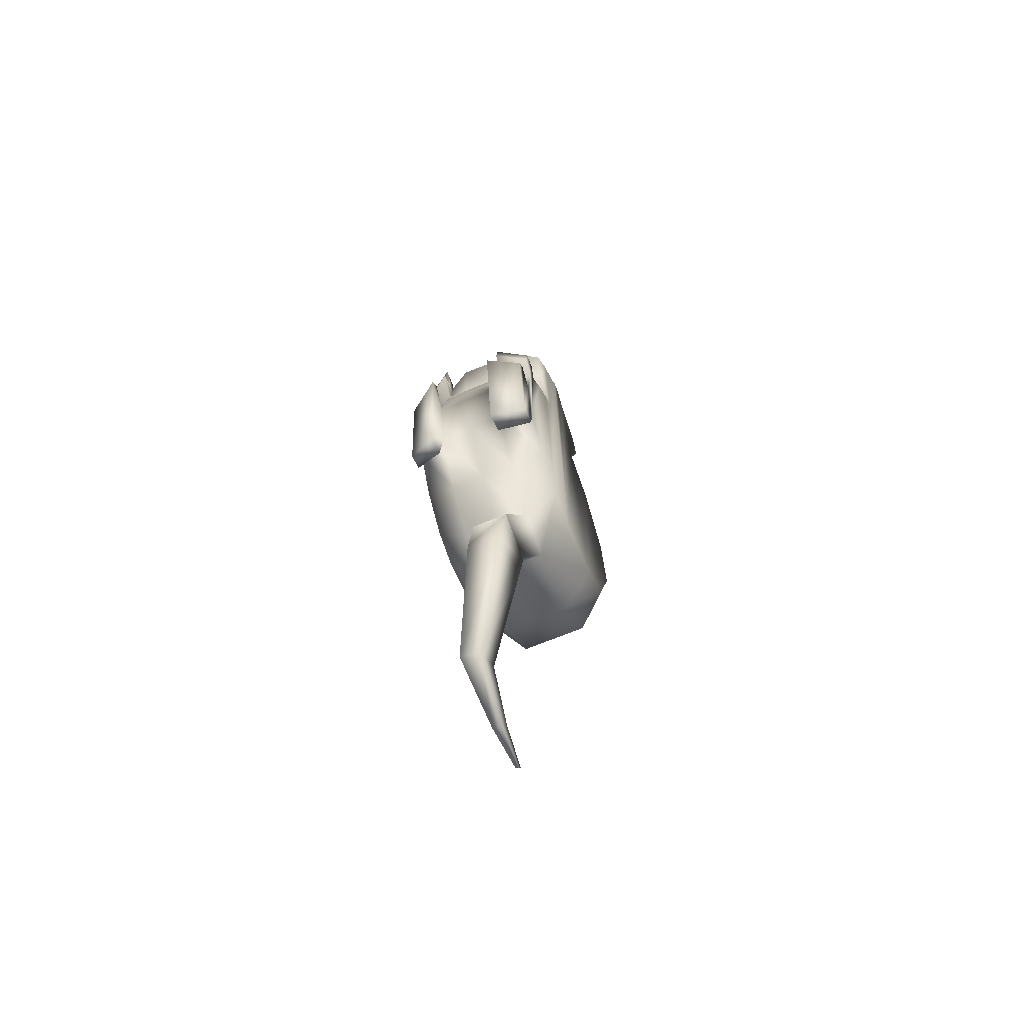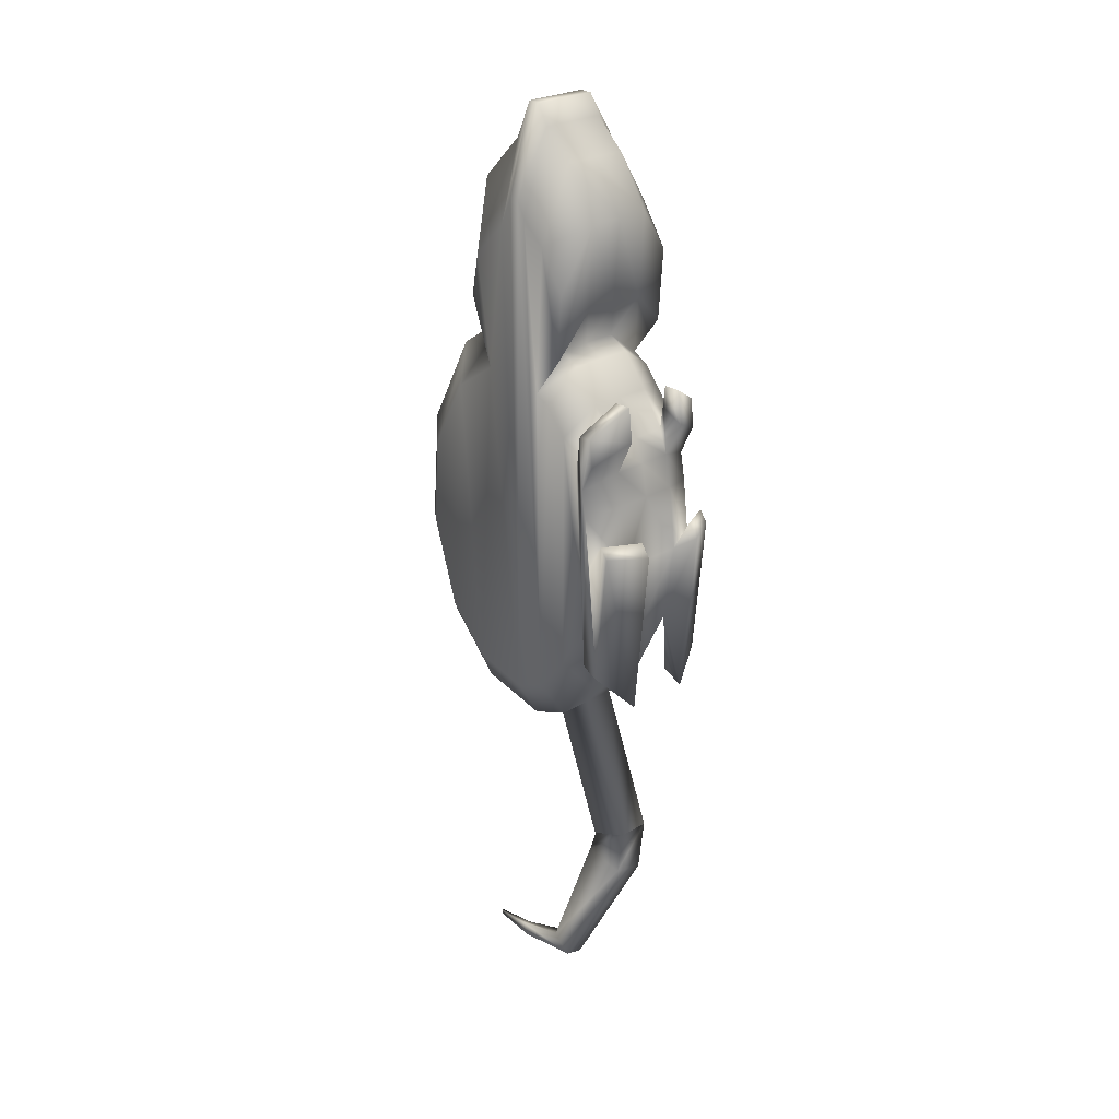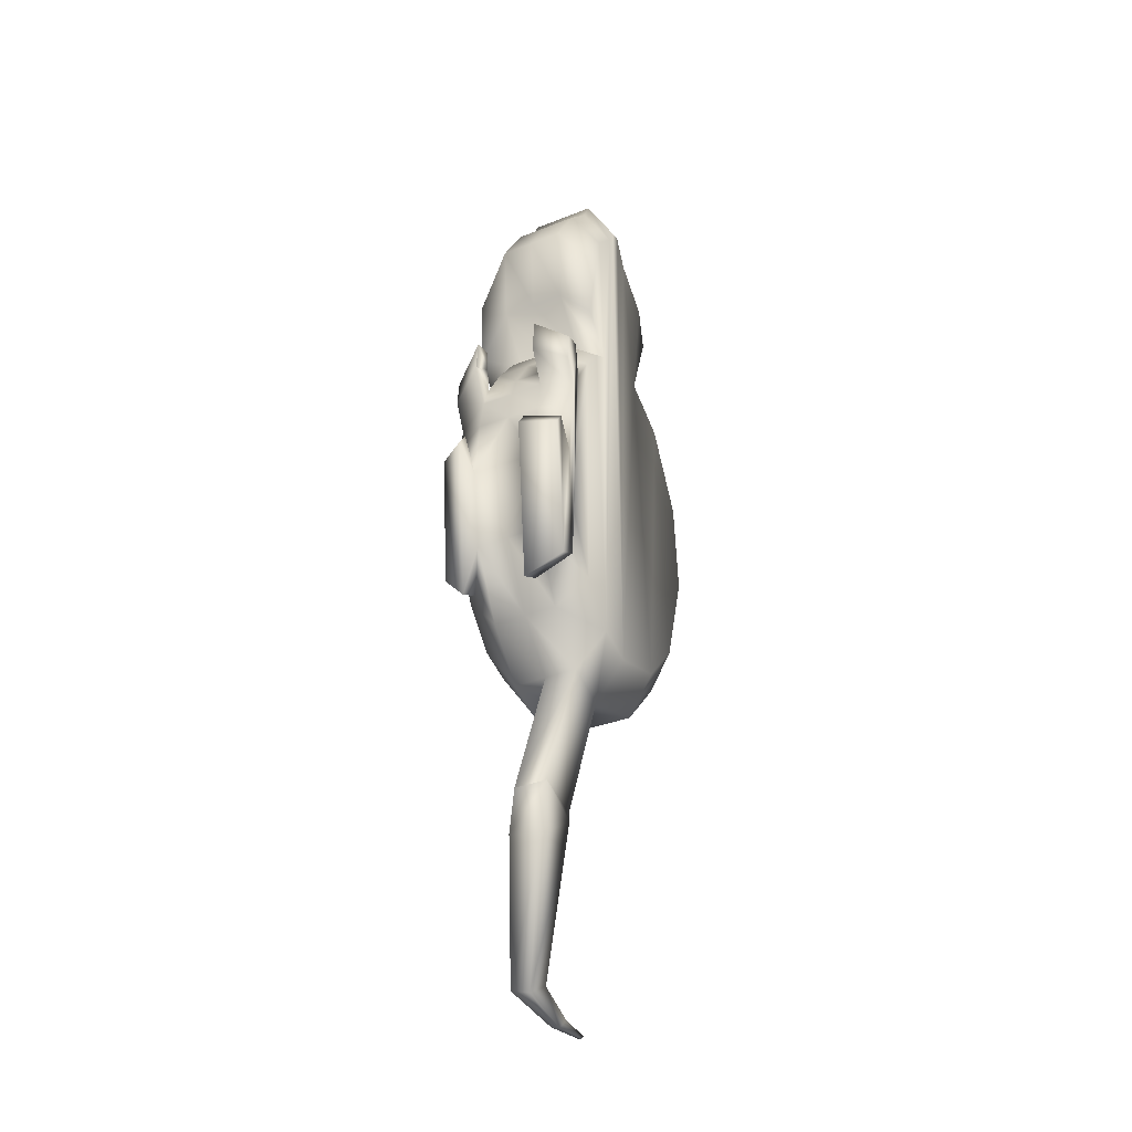
<metadata>
{"format":"obj","ext":"obj","renderer":"f3d","projection":"perspective","resolution":1024,"background":"white","views":[{"elev":-70.4,"azim":22.1,"up":"+Z"},{"elev":25.9,"azim":-43.9,"up":"+Z"},{"elev":-33.1,"azim":28.6,"up":"+Z"}]}
</metadata>
<code>
v -0.2506 -0.2619 0.08697
v -0.3281 -0.1888 0.1079
v -0.2506 -0.2095 0.1691
v -0.3281 -0.2305 0.04256
v -0.3281 -0.1416 0.1676
v -0.2506 -0.1501 0.2443
v -0.1732 -0.2619 0.08697
v -0.1732 -0.2095 0.1691
v -0.09565 -0.2619 0.08697
v -0.09565 -0.2095 0.1691
v -0.01816 -0.2395 0.05535
v -0.01816 -0.1948 0.1255
v -0.09565 -0.1501 0.2443
v -0.01816 -0.144 0.1897
v -0.1732 -0.1501 0.2443
v -0.09565 -0.2829 0.03105
v -0.1732 -0.2829 0.03105
v -0.2506 -0.2829 0.03105
v -0.09565 -0.2969 -0.04585
v -0.01816 -0.2694 -0.05808
v -0.01816 -0.2843 -0.1834
v -0.09565 -0.3144 -0.1926
v -0.01816 -0.2575 0.007593
v -0.09565 -0.3231 0.1149
v -0.01816 -0.2918 0.07923
v -0.09565 -0.3144 0.1936
v -0.01816 -0.2843 0.1464
v -0.1732 -0.2969 -0.04585
v -0.2506 -0.2969 -0.04585
v -0.3281 -0.2472 -0.001896
v -0.3281 -0.2791 0.06479
v -0.2506 -0.3231 0.1149
v -0.3281 -0.2722 0.1273
v -0.2506 -0.3144 0.1936
v -0.3281 -0.2583 -0.06302
v -0.2506 -0.3144 -0.1926
v -0.3281 -0.2722 -0.1797
v -0.1732 -0.2881 -0.3796
v -0.2506 -0.2881 -0.3796
v -0.1732 -0.2078 -0.5422
v -0.09565 -0.2078 -0.5422
v -0.09565 -0.1116 -0.654
v -0.01816 -0.1112 -0.5775
v -0.01816 -0.1933 -0.4819
v -0.1732 -0.1116 -0.654
v -0.1732 -0.2409 -0.9838
v -0.09565 -0.2409 -0.9838
v -0.2506 -0.2078 -0.5422
v -0.3281 -0.2513 -0.3284
v -0.3281 -0.1874 -0.4576
v -0.2506 -0.1116 -0.654
v -0.09565 -0.2881 -0.3796
v -0.01816 -0.2619 -0.3431
v -0.2506 -0.003877 0.8064
v -0.3281 0.004143 0.5478
v -0.2506 0.03321 0.7225
v -0.3281 -0.02534 0.6145
v -0.3281 0.08503 0.4659
v -0.2506 0.135 0.6194
v -0.3281 0.1031 0.3704
v -0.2506 0.1577 0.4994
v -0.2506 -0.03223 0.8047
v -0.3281 -0.04788 0.6131
v -0.2506 -0.05708 0.7592
v -0.3281 -0.06763 0.577
v -0.2506 -0.1256 0.6934
v -0.3281 -0.1221 0.5246
v -0.2506 -0.2008 0.5763
v -0.3281 -0.1819 0.4316
v -0.3281 0.04752 0.2111
v -0.3281 -0.03507 -0.5763
v -0.3281 0.09723 -0.5443
v -0.2506 0.1503 -0.6513
v -0.2506 -0.01611 -0.6914
v -0.2506 0.2713 -0.5202
v -0.3281 0.1934 -0.4401
v -0.2506 0.3517 -0.2568
v -0.3281 0.2573 -0.2308
v -0.2506 0.3307 -0.003997
v -0.3281 0.2406 -0.02976
v -0.2506 0.2188 0.2104
v -0.3281 0.1517 0.1407
v -0.2506 0.08777 0.299
v -0.2506 -0.1116 -0.654
v -0.3281 -0.111 -0.5465
v -0.3281 -0.1874 -0.4576
v -0.2506 -0.2078 -0.5422
v -0.3281 -0.1416 0.1676
v -0.3281 -0.1041 0.1884
v -0.2506 -0.1501 0.2443
v -0.2506 -0.1029 0.2705
v -0.3281 -0.1708 0.276
v -0.3281 -0.1888 0.1079
v -0.3281 -0.2513 -0.3284
v -0.3281 -0.2305 0.04256
v -0.3281 -0.236 0.08702
v -0.3281 -0.2402 0.1273
v -0.3281 -0.2472 -0.001896
v -0.3281 -0.2722 0.1273
v -0.2506 -0.3144 0.1936
v -0.2506 -0.2742 0.1936
v -0.3281 -0.2583 -0.06302
v -0.3281 -0.2791 0.06479
v -0.3281 -0.2583 -0.4381
v -0.3281 -0.2972 -0.4562
v -0.3281 -0.2722 -0.1797
v -0.3281 -0.3083 -0.1172
v -0.3281 -0.3264 -0.1422
v -0.2506 -0.3458 -0.5404
v -0.3281 -0.3264 -0.1422
v -0.2506 -0.3825 -0.1455
v -0.3281 -0.2972 -0.4562
v -0.3281 -0.3083 -0.1172
v -0.2506 -0.3598 -0.114
v -0.1732 -0.1116 -0.654
v -0.1732 -0.1454 -1.021
v -0.1732 -0.01611 -0.6914
v -0.1732 -0.2409 -0.9838
v -0.2506 -0.1029 0.2705
v -0.3281 -0.1708 0.276
v -0.2506 -0.1868 0.3806
v -0.3281 -0.1041 0.1884
v -0.3281 -0.1819 0.4316
v -0.2506 -0.2008 0.5763
v -0.1732 -0.1029 0.2705
v -0.1732 -0.1868 0.3806
v -0.09565 -0.1029 0.2705
v -0.09565 -0.1868 0.3806
v -0.01816 -0.1037 0.2121
v -0.01816 -0.1754 0.3061
v -0.09565 -0.2008 0.5763
v -0.01816 -0.1873 0.4732
v -0.1732 -0.2008 0.5763
v -0.09565 -0.1256 0.6934
v -0.01816 -0.1231 0.5732
v -0.1732 -0.1256 0.6934
v -0.2506 -0.1256 0.6934
v -0.2506 -0.2742 0.1936
v -0.3281 -0.236 0.08702
v -0.2506 -0.2689 0.1429
v -0.3281 -0.2402 0.1273
v -0.3281 -0.2305 0.04256
v -0.2506 -0.2619 0.08697
v -0.2506 -0.2881 -0.3796
v -0.3281 -0.2583 -0.4381
v -0.2506 -0.2969 -0.5177
v -0.3281 -0.2513 -0.3284
v -0.2506 0.1577 0.4994
v -0.3281 0.04752 0.2111
v -0.2506 0.08777 0.299
v -0.3281 0.1031 0.3704
v -0.1732 0.1577 0.4994
v -0.1732 0.08777 0.299
v -0.09565 0.1577 0.4994
v -0.09565 0.08777 0.299
v -0.01816 0.1188 0.4076
v -0.01816 0.05911 0.2364
v -0.01816 0.09941 0.5101
v -0.09565 0.135 0.6194
v -0.1732 0.135 0.6194
v -0.09565 0.03321 0.7225
v -0.1732 0.03321 0.7225
v -0.09565 -0.003877 0.8064
v -0.01816 -0.01916 0.6698
v -0.01816 0.01251 0.5981
v -0.1732 -0.003877 0.8064
v -0.2506 0.03321 0.7225
v -0.2506 -0.003877 0.8064
v -0.2506 0.135 0.6194
v -0.1732 -0.01611 -0.6914
v -0.09565 -0.1454 -1.021
v -0.09565 -0.01611 -0.6914
v -0.1732 -0.1454 -1.021
v -0.09366 -0.1454 -1.039
v -0.1687 -0.1454 -1.02
v -0.1069 -0.1368 -1.09
v -0.1819 -0.1368 -1.071
v -0.192 -0.06674 -1.357
v -0.2373 -0.06674 -1.345
v -0.2506 -0.2969 -0.5177
v -0.3281 -0.2972 -0.4562
v -0.2506 -0.3458 -0.5404
v -0.3281 -0.2583 -0.4381
v -0.2506 -0.3598 -0.114
v -0.3281 -0.2722 -0.1797
v -0.2506 -0.3144 -0.1926
v -0.3281 -0.3083 -0.1172
v -0.09565 -0.3231 0.1149
v -0.09565 -0.2742 0.1936
v -0.09565 -0.3144 0.1936
v -0.09565 -0.2689 0.1429
v -0.09565 -0.2829 0.03105
v -0.09565 -0.2619 0.08697
v -0.01816 -0.3112 -0.4804
v -0.09565 -0.3825 -0.1455
v -0.01816 -0.3425 -0.1431
v -0.09565 -0.3458 -0.5404
v -0.09565 -0.3598 -0.114
v -0.01816 -0.3231 -0.1163
v -0.01816 0.2666 -0.02234
v -0.09565 0.3517 -0.2568
v -0.01816 0.2845 -0.2383
v -0.09565 0.3307 -0.003997
v -0.1732 0.3517 -0.2568
v -0.1732 0.3307 -0.003997
v -0.2506 0.3517 -0.2568
v -0.2506 0.3307 -0.003997
v -0.01816 0.171 0.1608
v -0.09565 0.2188 0.2104
v -0.1732 0.2188 0.2104
v -0.2506 0.2188 0.2104
v -0.09565 0.2713 -0.5202
v -0.01816 0.2158 -0.4632
v -0.1732 0.2713 -0.5202
v -0.2506 0.2713 -0.5202
v -0.1732 0.1503 -0.6513
v -0.09565 0.1503 -0.6513
v -0.2506 0.1503 -0.6513
v -0.01816 0.01251 0.5981
v -0.09565 0.135 0.6194
v -0.01816 0.09941 0.5101
v -0.09565 0.03321 0.7225
v -0.01816 0.05911 0.2364
v -0.01816 0.1188 0.4076
v -0.01816 -0.02961 -0.6094
v -0.01816 0.1125 -0.5751
v -0.09565 -0.01611 -0.6914
v -0.09565 0.1503 -0.6513
v -0.01816 -0.1112 -0.5775
v -0.09565 -0.1116 -0.654
v -0.09565 -0.2409 -0.9838
v -0.09565 -0.1454 -1.021
v -0.01816 0.171 0.1608
v -0.01816 0.2158 -0.4632
v -0.01816 0.2666 -0.02234
v -0.01816 0.2845 -0.2383
v -0.01816 -0.04337 0.6683
v -0.01816 -0.01916 0.6698
v -0.01816 -0.06459 0.6295
v -0.01816 -0.1037 0.2121
v -0.01816 -0.1231 0.5732
v -0.01816 -0.1754 0.3061
v -0.01816 -0.144 0.1897
v -0.01816 -0.1933 -0.4819
v -0.01816 -0.1873 0.4732
v -0.01816 -0.1948 0.1255
v -0.01816 -0.2619 -0.3431
v -0.01816 -0.2395 0.05535
v -0.01816 -0.2455 0.1031
v -0.01816 -0.25 0.1464
v -0.01816 -0.2575 0.007593
v -0.01816 -0.2843 0.1464
v -0.01816 -0.2918 0.07923
v -0.01816 -0.2694 -0.05808
v -0.01816 -0.2694 -0.461
v -0.01816 -0.2843 -0.1834
v -0.01816 -0.3112 -0.4804
v -0.01816 -0.3231 -0.1163
v -0.01816 -0.3425 -0.1431
v -0.01816 -0.25 0.1464
v -0.09565 -0.2689 0.1429
v -0.01816 -0.2455 0.1031
v -0.09565 -0.2742 0.1936
v -0.09565 -0.2619 0.08697
v -0.01816 -0.2395 0.05535
v -0.01816 -0.2619 -0.3431
v -0.09565 -0.2969 -0.5177
v -0.01816 -0.2694 -0.461
v -0.09565 -0.2881 -0.3796
v -0.1732 -0.01611 -0.6914
v -0.2506 -0.1116 -0.654
v -0.1732 -0.1116 -0.654
v -0.2506 -0.01611 -0.6914
v -0.1732 0.1503 -0.6513
v -0.09565 0.1503 -0.6513
v -0.09565 -0.01611 -0.6914
v -0.2506 0.1503 -0.6513
v -0.01816 -0.06459 0.6295
v -0.09565 -0.03223 0.8047
v -0.01816 -0.04337 0.6683
v -0.09565 -0.05708 0.7592
v -0.1732 -0.03223 0.8047
v -0.1732 -0.05708 0.7592
v -0.2506 -0.03223 0.8047
v -0.2506 -0.05708 0.7592
v -0.01816 -0.2694 -0.461
v -0.09565 -0.3458 -0.5404
v -0.01816 -0.3112 -0.4804
v -0.09565 -0.2969 -0.5177
v -0.01816 -0.144 0.1897
v -0.09565 -0.1029 0.2705
v -0.01816 -0.1037 0.2121
v -0.09565 -0.1501 0.2443
v -0.1732 -0.1029 0.2705
v -0.1732 -0.1501 0.2443
v -0.2506 -0.1029 0.2705
v -0.2506 -0.1501 0.2443
v -0.01816 -0.2843 0.1464
v -0.09565 -0.2742 0.1936
v -0.01816 -0.25 0.1464
v -0.09565 -0.3144 0.1936
v -0.2506 -0.3144 0.1936
v -0.2506 -0.2689 0.1429
v -0.3281 -0.2472 -0.001896
v -0.2506 -0.2742 0.1936
v -0.2506 -0.3231 0.1149
v -0.2506 -0.2619 0.08697
v -0.2506 -0.2829 0.03105
v -0.2506 -0.2689 0.1429
v -0.01816 0.05911 0.2364
v -0.09565 0.2188 0.2104
v -0.01816 0.171 0.1608
v -0.09565 0.08777 0.299
v -0.1732 0.2188 0.2104
v -0.1732 0.08777 0.299
v -0.2506 0.2188 0.2104
v -0.2506 0.08777 0.299
v -0.01816 -0.3231 -0.1163
v -0.09565 -0.3144 -0.1926
v -0.01816 -0.2843 -0.1834
v -0.09565 -0.3598 -0.114
v -0.09565 -0.003877 0.8064
v -0.09565 -0.03223 0.8047
v -0.09565 -0.03223 0.8047
v -0.1732 -0.003877 0.8064
v -0.09565 -0.003877 0.8064
v -0.1732 -0.03223 0.8047
v -0.2506 -0.003877 0.8064
v -0.2506 -0.03223 0.8047
v -0.09565 -0.05708 0.7592
v -0.09565 -0.1256 0.6934
v -0.09565 -0.1256 0.6934
v -0.1732 -0.05708 0.7592
v -0.09565 -0.05708 0.7592
v -0.1732 -0.1256 0.6934
v -0.2506 -0.05708 0.7592
v -0.2506 -0.1256 0.6934
v -0.09565 0.2713 -0.5202
v -0.09565 -0.2969 -0.5177
v -0.09565 -0.2881 -0.3796
v -0.09565 -0.3458 -0.5404
v -0.09565 -0.3825 -0.1455
v -0.09565 -0.3144 -0.1926
v -0.09565 -0.3598 -0.114
v -0.2506 -0.3144 -0.1926
v -0.2506 -0.3825 -0.1455
v -0.2506 -0.3598 -0.114
v -0.2506 -0.3458 -0.5404
v -0.2506 -0.2881 -0.3796
v -0.2506 -0.2969 -0.5177
v -0.09366 -0.1454 -1.039
v -0.1108 -0.2382 -1.105
v -0.09565 -0.2409 -0.9838
v -0.1069 -0.1368 -1.09
v -0.1997 -0.1206 -1.387
v -0.192 -0.06674 -1.357
v -0.2183 0.04071 -1.408
v -0.2124 0.05647 -1.385
v -0.2233 0.1453 -1.399
v -0.2213 0.1506 -1.391
v -0.1732 -0.2409 -0.9838
v -0.1687 -0.1454 -1.02
v -0.1732 -0.1454 -1.021
v -0.1108 -0.2382 -1.105
v -0.245 -0.1206 -1.375
v -0.1858 -0.2382 -1.086
v -0.1997 -0.1206 -1.387
v -0.09565 -0.2409 -0.9838
v -0.1732 -0.2409 -0.9838
v -0.1732 -0.2409 -0.9838
v -0.1819 -0.1368 -1.071
v -0.1687 -0.1454 -1.02
v -0.1858 -0.2382 -1.086
v -0.2373 -0.06674 -1.345
v -0.245 -0.1206 -1.375
v -0.2331 0.05647 -1.38
v -0.239 0.04071 -1.402
v -0.2283 0.1506 -1.389
v -0.2303 0.1453 -1.397
v -0.2373 -0.06674 -1.345
v -0.2124 0.05647 -1.385
v -0.192 -0.06674 -1.357
v -0.2331 0.05647 -1.38
v -0.2213 0.1506 -1.391
v -0.2283 0.1506 -1.389
v -0.2183 0.04071 -1.408
v -0.2303 0.1453 -1.397
v -0.239 0.04071 -1.402
v -0.2233 0.1453 -1.399
v -0.1997 -0.1206 -1.387
v -0.245 -0.1206 -1.375
v -0.2213 0.1506 -1.391
v -0.2303 0.1453 -1.397
v -0.2233 0.1453 -1.399
v -0.2283 0.1506 -1.389
g Cube
f 3 2 1
f 2 4 1
f 5 2 3
f 6 5 3
f 3 1 7
f 8 3 7
f 6 3 8
f 8 7 9
f 10 8 9
f 10 9 11
f 12 10 11
f 13 10 12
f 14 13 12
f 13 15 10
f 15 8 10
f 15 6 8
f 9 7 16
f 7 17 16
f 7 1 17
f 1 18 17
f 16 17 19
f 16 19 20
f 20 19 21
f 19 22 21
f 23 16 20
f 24 16 23
f 25 24 23
f 26 24 25
f 27 26 25
f 17 28 19
f 17 18 28
f 22 19 28
f 18 29 28
f 18 30 29
f 31 30 18
f 32 31 18
f 33 31 32
f 34 33 32
f 30 35 29
f 29 35 36
f 36 28 29
f 28 36 22
f 35 37 36
f 38 22 36
f 39 38 36
f 38 39 40
f 38 40 41
f 41 40 42
f 41 42 43
f 44 41 43
f 40 45 42
f 45 46 42
f 46 47 42
f 40 48 45
f 39 48 40
f 39 49 48
f 49 50 48
f 48 51 45
f 52 41 44
f 52 38 41
f 53 52 44
f 38 52 22
f 56 55 54
f 55 57 54
f 58 55 56
f 59 58 56
f 60 58 59
f 61 60 59
f 54 57 62
f 57 63 62
f 62 63 64
f 63 65 64
f 64 65 66
f 65 67 66
f 66 67 68
f 67 69 68
f 60 70 58
f 58 70 55
f 70 71 55
f 57 71 63
f 72 71 70
f 71 72 73
f 74 71 73
f 73 72 75
f 72 76 75
f 75 76 77
f 76 78 77
f 77 78 79
f 78 80 79
f 78 76 80
f 79 80 81
f 80 82 81
f 80 76 82
f 76 72 82
f 82 72 70
f 81 82 83
f 82 70 83
f 71 74 84
f 85 71 84
f 86 85 84
f 87 86 84
f 86 88 85
f 88 89 85
f 89 88 90
f 91 89 90
f 89 65 85
f 65 63 85
f 63 71 85
f 67 65 89
f 92 67 89
f 69 67 92
f 93 88 86
f 94 93 86
f 95 93 94
f 96 95 94
f 97 96 94
f 98 97 94
f 99 97 98
f 97 99 100
f 101 97 100
f 102 98 94
f 103 99 98
f 104 102 94
f 105 102 104
f 106 102 105
f 107 106 105
f 108 107 105
f 111 110 109
f 110 112 109
f 113 110 111
f 114 113 111
f 117 116 115
f 116 118 115
f 121 120 119
f 120 122 119
f 123 120 121
f 124 123 121
f 121 119 125
f 126 121 125
f 124 121 126
f 126 125 127
f 128 126 127
f 128 127 129
f 130 128 129
f 131 128 130
f 132 131 130
f 131 133 128
f 133 126 128
f 133 124 126
f 134 131 132
f 135 134 132
f 134 136 131
f 136 133 131
f 136 137 133
f 137 124 133
f 140 139 138
f 139 141 138
f 142 139 140
f 143 142 140
f 146 145 144
f 145 147 144
f 150 149 148
f 149 151 148
f 150 148 152
f 153 150 152
f 153 152 154
f 155 153 154
f 155 154 156
f 157 155 156
f 156 154 158
f 154 159 158
f 154 152 159
f 152 160 159
f 152 148 160
f 159 160 161
f 160 162 161
f 161 162 163
f 161 163 164
f 165 161 164
f 162 166 163
f 162 167 166
f 167 168 166
f 160 169 162
f 169 167 162
f 148 169 160
f 172 171 170
f 171 173 170
f 171 174 173
f 174 175 173
f 174 176 175
f 176 177 175
f 176 178 177
f 178 179 177
f 182 181 180
f 181 183 180
f 186 185 184
f 185 187 184
f 190 189 188
f 189 191 188
f 192 188 191
f 193 192 191
f 196 195 194
f 195 197 194
f 198 195 196
f 199 198 196
f 202 201 200
f 201 203 200
f 201 204 203
f 204 205 203
f 204 206 205
f 206 207 205
f 200 203 208
f 203 209 208
f 203 205 209
f 205 210 209
f 205 207 210
f 207 211 210
f 212 201 202
f 213 212 202
f 212 214 201
f 214 204 201
f 214 215 204
f 215 206 204
f 216 214 212
f 217 216 212
f 216 218 214
f 218 215 214
f 221 220 219
f 220 222 219
f 221 219 223
f 224 221 223
f 219 225 223
f 225 226 223
f 225 227 226
f 227 228 226
f 227 225 229
f 230 227 229
f 230 231 227
f 231 232 227
f 223 226 233
f 226 234 233
f 226 228 234
f 234 235 233
f 236 235 234
f 229 225 237
f 237 225 238
f 238 225 219
f 239 229 237
f 240 229 239
f 241 240 239
f 242 240 241
f 243 229 240
f 244 229 243
f 245 242 241
f 244 243 246
f 244 246 247
f 248 247 246
f 249 247 248
f 250 247 249
f 251 247 250
f 252 251 250
f 253 251 252
f 254 247 251
f 255 247 254
f 256 255 254
f 257 255 256
f 258 257 256
f 259 257 258
f 262 261 260
f 261 263 260
f 264 261 262
f 265 264 262
f 268 267 266
f 267 269 266
f 272 271 270
f 271 273 270
f 270 273 274
f 270 274 275
f 276 270 275
f 273 277 274
f 55 71 57
f 280 279 278
f 279 281 278
f 279 282 281
f 282 283 281
f 282 284 283
f 284 285 283
f 288 287 286
f 287 289 286
f 292 291 290
f 291 293 290
f 291 294 293
f 294 295 293
f 294 296 295
f 296 297 295
f 300 299 298
f 299 301 298
f 304 303 302
f 303 305 302
f 308 307 306
f 307 309 306
f 312 311 310
f 311 313 310
f 311 314 313
f 314 315 313
f 314 316 315
f 316 317 315
f 320 319 318
f 319 321 318
f 238 322 237
f 322 323 237
f 326 325 324
f 325 327 324
f 325 328 327
f 328 329 327
f 239 330 241
f 330 331 241
f 334 333 332
f 333 335 332
f 333 336 335
f 336 337 335
f 228 338 234
f 341 340 339
f 340 341 342
f 343 340 342
f 343 342 344
f 347 346 345
f 346 348 345
f 348 349 345
f 350 349 348
f 353 352 351
f 352 354 351
f 353 351 232
f 352 355 354
f 355 356 354
f 355 357 356
f 357 358 356
f 357 359 358
f 359 360 358
f 363 362 361
f 366 365 364
f 365 367 364
f 366 364 368
f 369 366 368
f 372 371 370
f 371 373 370
f 371 374 373
f 374 375 373
f 374 376 375
f 376 377 375
f 376 378 377
f 378 379 377
f 382 381 380
f 381 383 380
f 381 384 383
f 384 385 383
f 388 387 386
f 387 389 386
f 388 386 390
f 391 388 390
f 394 393 392
f 393 395 392

</code>
